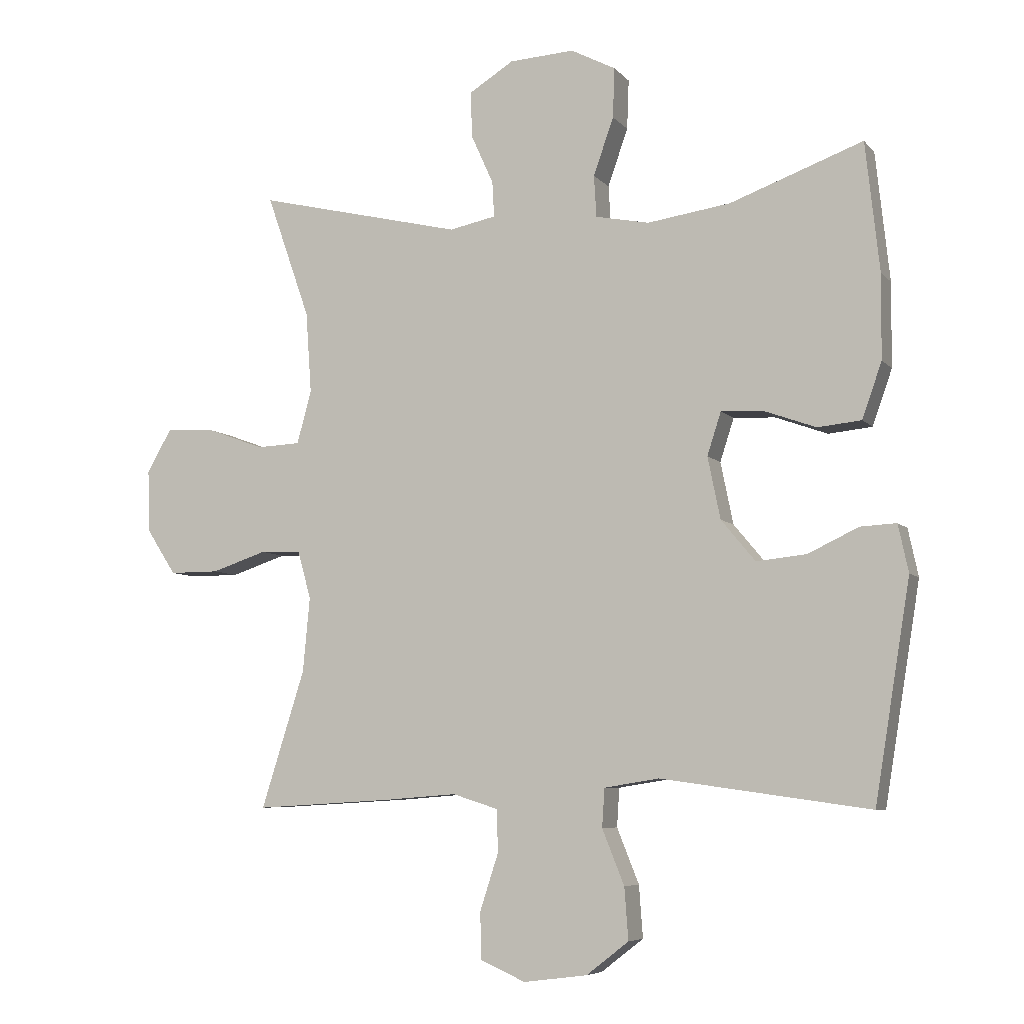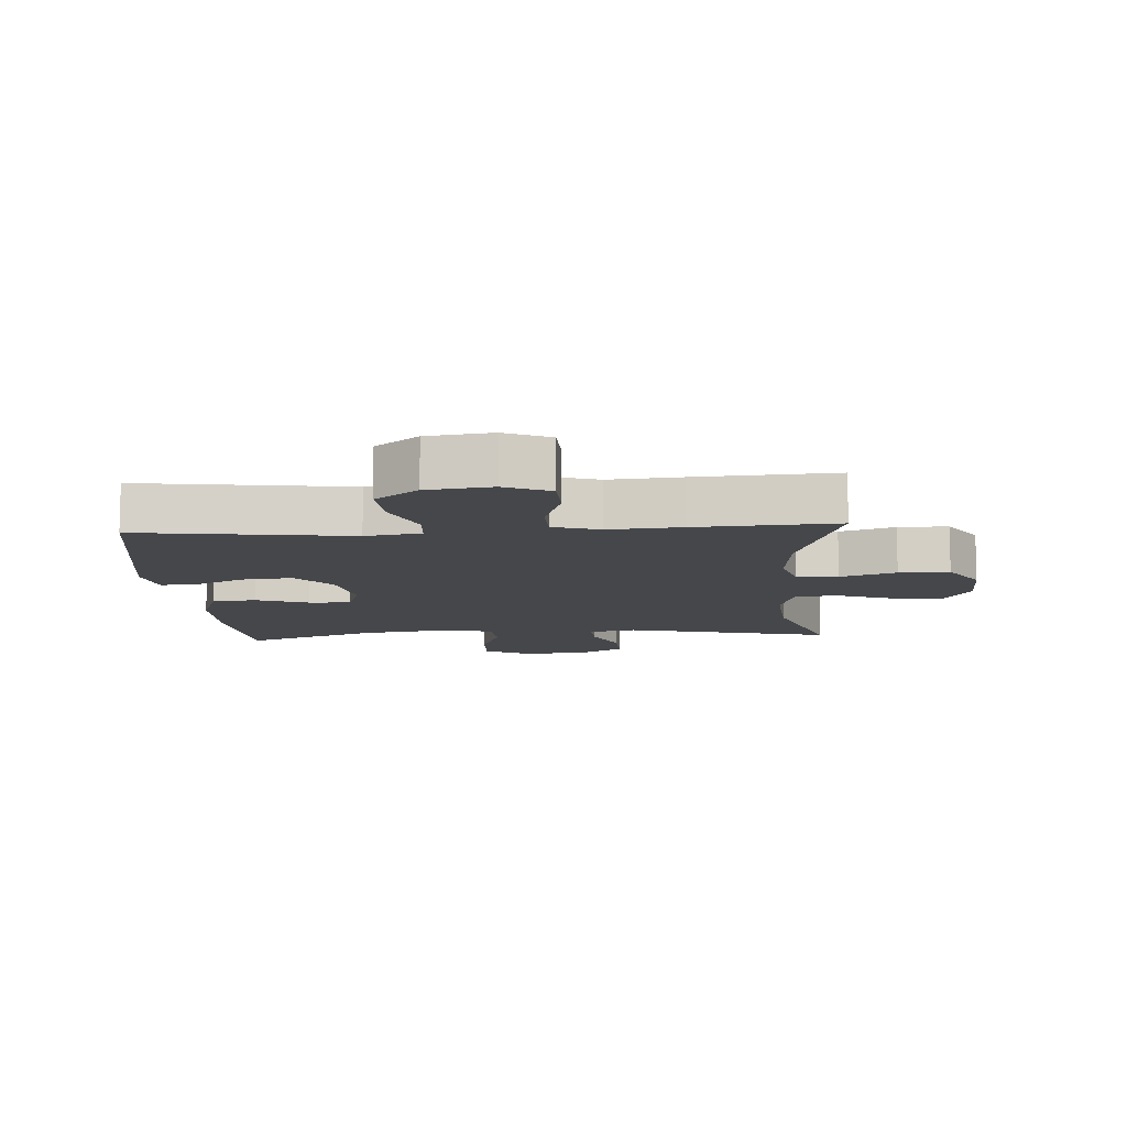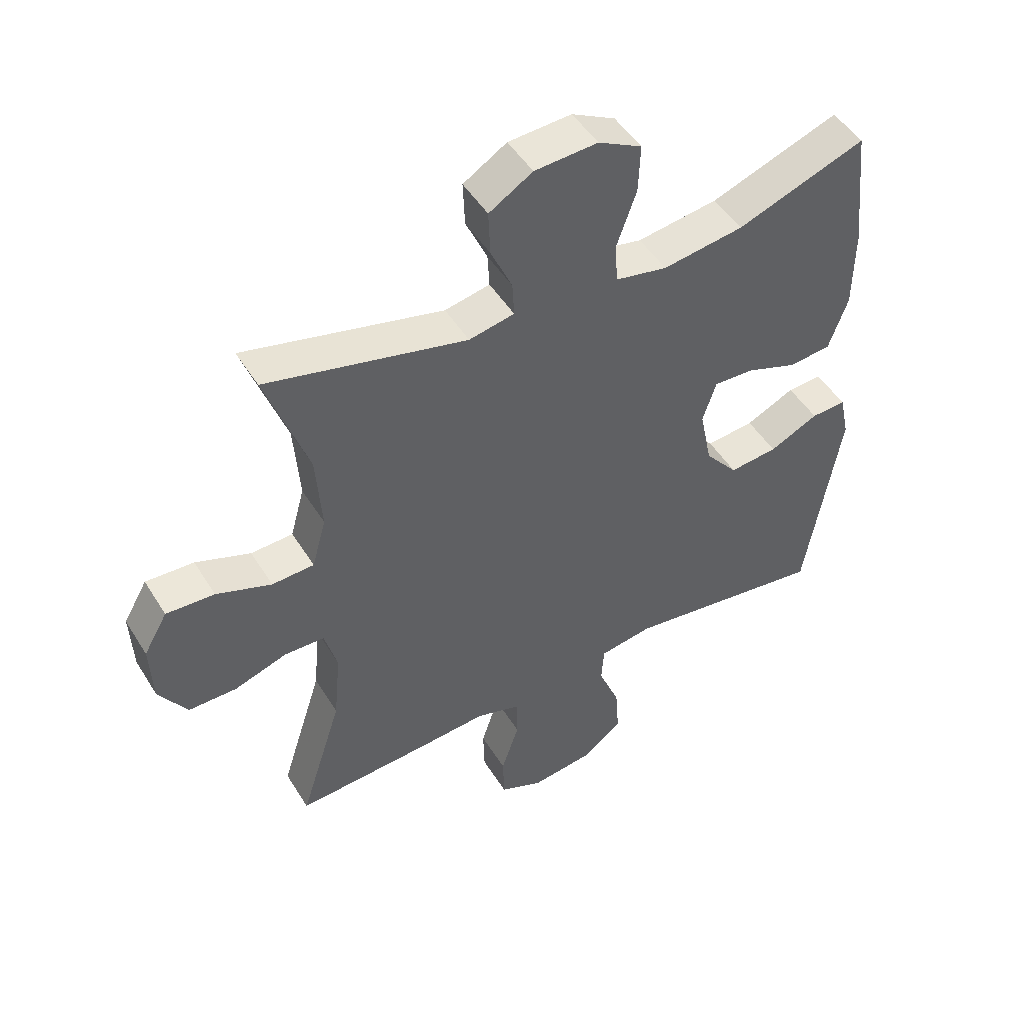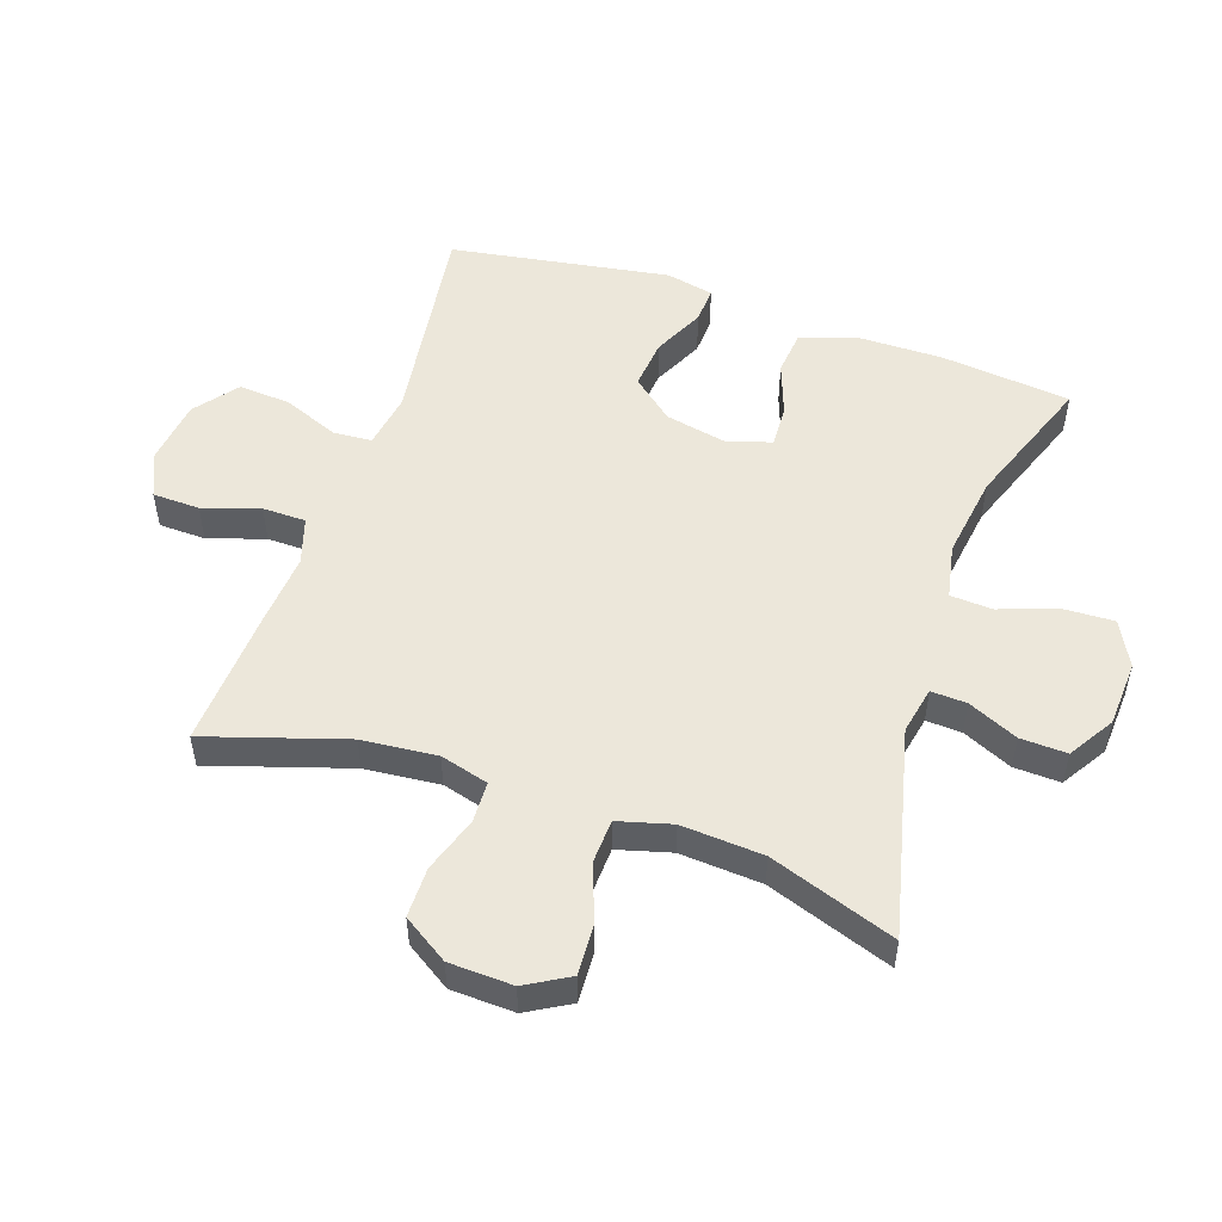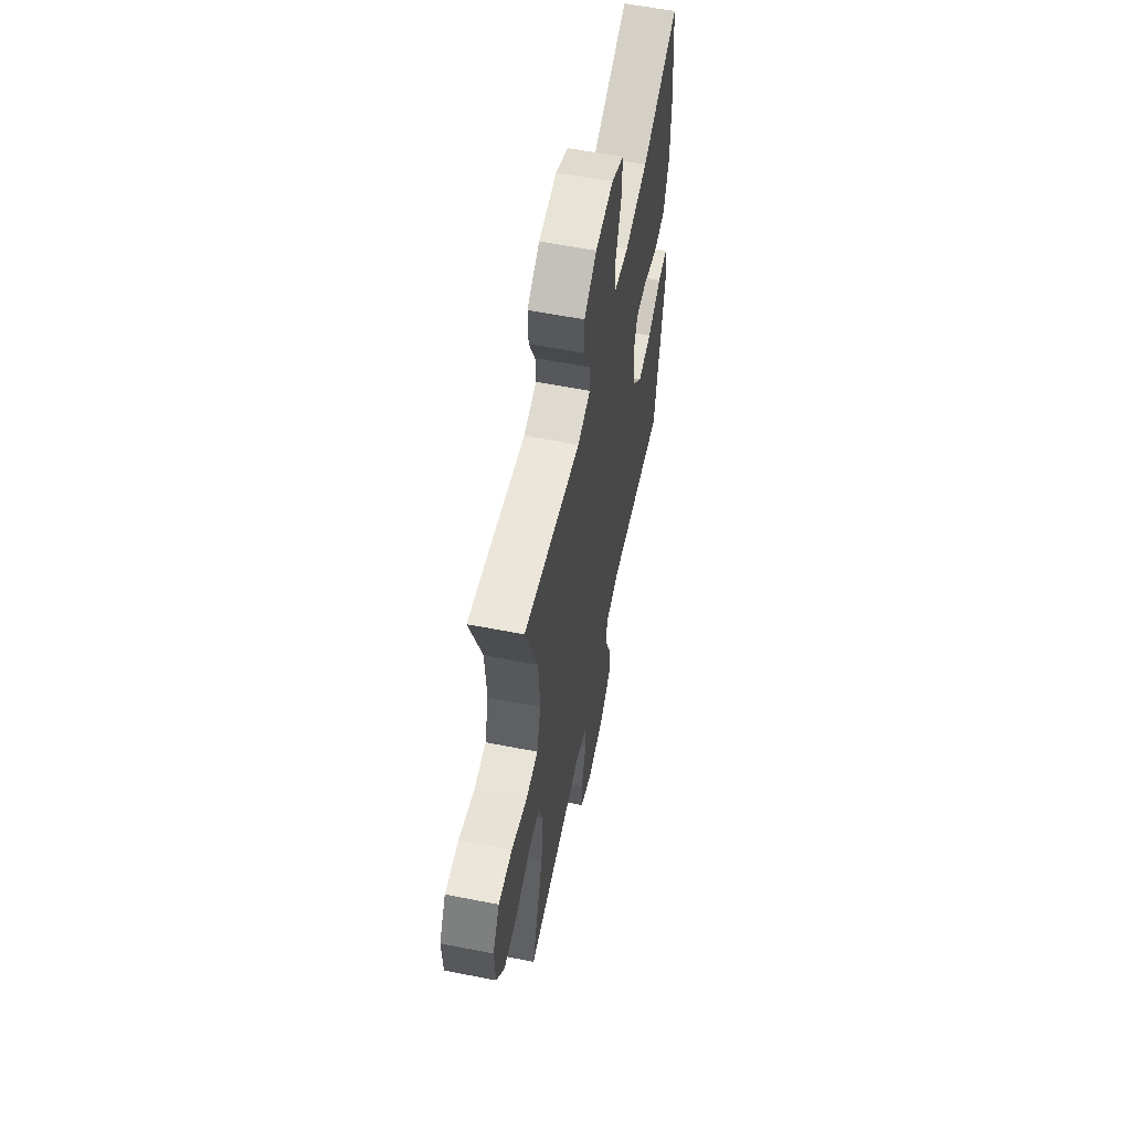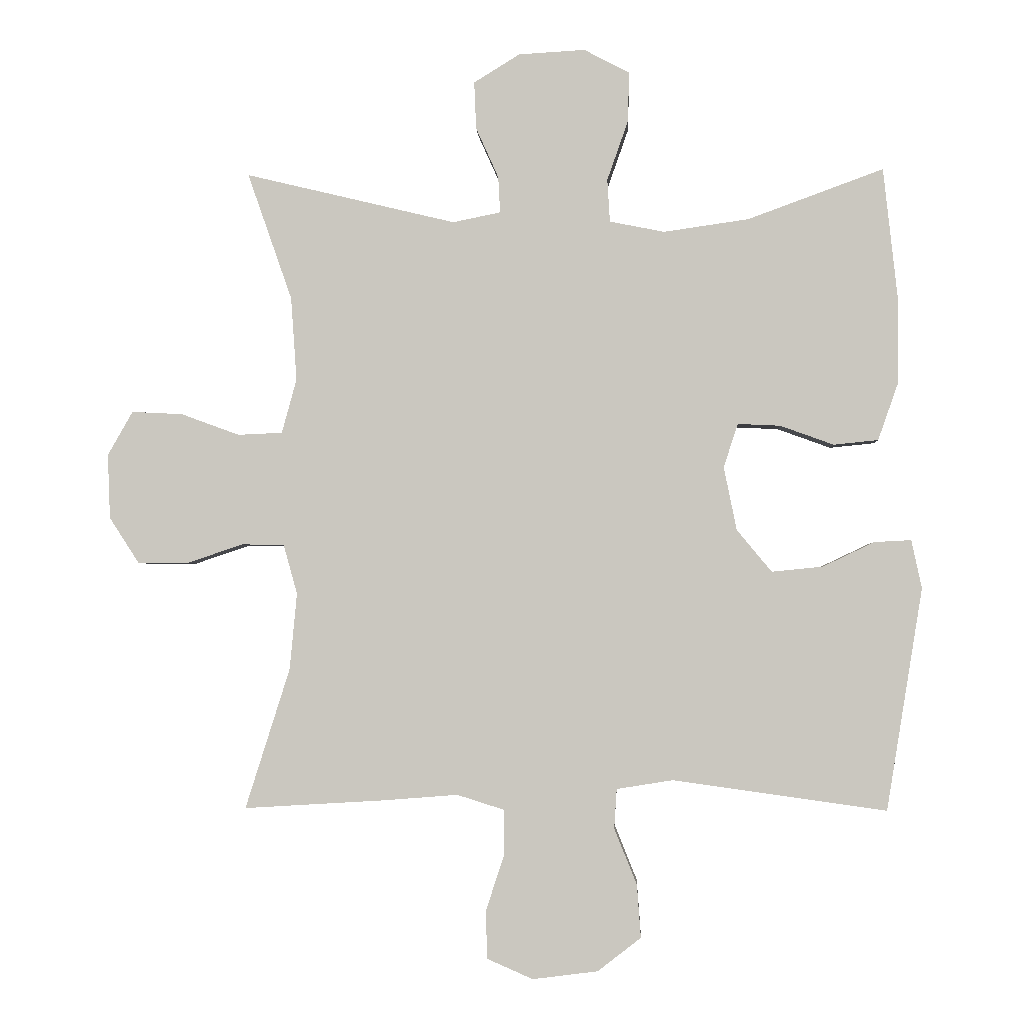
<metadata>
{"format":"obj","ext":"obj","renderer":"f3d","projection":"perspective","resolution":1024,"background":"white","views":[{"elev":-6.6,"azim":21.4,"up":"+Z"},{"elev":-10.4,"azim":-176.2,"up":"+Y"},{"elev":48.7,"azim":-30.5,"up":"+Z"},{"elev":52.0,"azim":-71.2,"up":"+Y"},{"elev":59.0,"azim":-78.6,"up":"+Z"},{"elev":-2.4,"azim":2.9,"up":"+Z"}]}
</metadata>
<code>
v 0.5 0.07 -0.5
v 0.169 0.07 -0.454
v 0.082 0.07 -0.468
v 0.078 0.07 -0.529
v 0.113 0.07 -0.616
v 0.119 0.07 -0.698
v 0.052 0.07 -0.75
v -0.049 0.07 -0.763
v -0.12 0.07 -0.732
v -0.122 0.07 -0.658
v -0.093 0.07 -0.569
v -0.094 0.07 -0.501
v -0.167 0.07 -0.478
v -0.281 0.07 -0.487
v -0.5 0.07 -0.5
v -0.431 0.07 -0.282
v -0.42 0.07 -0.164
v -0.441 0.07 -0.088
v -0.506 0.07 -0.086
v -0.593 0.07 -0.115
v -0.672 0.07 -0.115
v -0.718 0.07 -0.044
v -0.722 0.07 0.056
v -0.683 0.07 0.124
v -0.604 0.07 0.12
v -0.514 0.07 0.087
v -0.445 0.07 0.09
v -0.422 0.07 0.174
v -0.431 0.07 0.303
v -0.5 0.07 0.5
v -0.174 0.07 0.422
v -0.1 0.07 0.437
v -0.103 0.07 0.493
v -0.138 0.07 0.571
v -0.141 0.07 0.644
v -0.07 0.07 0.688
v 0.033 0.07 0.694
v 0.104 0.07 0.657
v 0.101 0.07 0.578
v 0.069 0.07 0.487
v 0.073 0.07 0.421
v 0.158 0.07 0.404
v 0.29 0.07 0.423
v 0.5 0.07 0.5
v 0.522 0.07 0.296
v 0.521 0.07 0.163
v 0.49 0.07 0.075
v 0.421 0.07 0.068
v 0.338 0.07 0.098
v 0.272 0.07 0.101
v 0.25 0.07 0.033
v 0.27 0.07 -0.065
v 0.324 0.07 -0.13
v 0.403 0.07 -0.122
v 0.483 0.07 -0.084
v 0.54 0.07 -0.081
v 0.556 0.07 -0.156
v 0.5 0 -0.5
v 0.169 0 -0.454
v 0.082 0 -0.468
v 0.078 0 -0.529
v 0.113 0 -0.616
v 0.119 0 -0.698
v 0.052 0 -0.75
v -0.049 0 -0.763
v -0.12 0 -0.732
v -0.122 0 -0.658
v -0.093 0 -0.569
v -0.094 0 -0.501
v -0.167 0 -0.478
v -0.281 0 -0.487
v -0.5 0 -0.5
v -0.431 0 -0.282
v -0.42 0 -0.164
v -0.441 0 -0.088
v -0.506 0 -0.086
v -0.593 0 -0.115
v -0.672 0 -0.115
v -0.718 0 -0.044
v -0.722 0 0.056
v -0.683 0 0.124
v -0.604 0 0.12
v -0.514 0 0.087
v -0.445 0 0.09
v -0.422 0 0.174
v -0.431 0 0.303
v -0.5 0 0.5
v -0.174 0 0.422
v -0.1 0 0.437
v -0.103 0 0.493
v -0.138 0 0.571
v -0.141 0 0.644
v -0.07 0 0.688
v 0.033 0 0.694
v 0.104 0 0.657
v 0.101 0 0.578
v 0.069 0 0.487
v 0.073 0 0.421
v 0.158 0 0.404
v 0.29 0 0.423
v 0.5 0 0.5
v 0.522 0 0.296
v 0.521 0 0.163
v 0.49 0 0.075
v 0.421 0 0.068
v 0.338 0 0.098
v 0.272 0 0.101
v 0.25 0 0.033
v 0.27 0 -0.065
v 0.324 0 -0.13
v 0.403 0 -0.122
v 0.483 0 -0.084
v 0.54 0 -0.081
v 0.556 0 -0.156
f 54 55 56 57
f 53 54 57 1
f 52 53 1 2
f 51 52 2 3
f 50 51 3
f 46 47 48 49
f 46 49 50
f 43 44 45 46
f 42 43 46 50
f 41 42 50 3
f 37 38 39 40
f 33 34 35 36
f 32 33 36 37
f 29 30 31
f 28 29 31 32
f 27 28 32
f 23 24 25 26
f 23 26 27
f 22 23 27
f 19 20 21 22
f 18 19 22 27
f 17 18 27 32
f 13 14 15 16
f 12 13 16 17
f 8 9 10 11
f 8 11 12
f 7 8 12
f 4 5 6 7
f 4 7 12
f 32 37 40 41
f 12 17 32 41
f 3 4 12 41
f 114 113 112 111
f 58 114 111 110
f 59 58 110 109
f 60 59 109 108
f 60 108 107
f 106 105 104 103
f 107 106 103
f 103 102 101 100
f 107 103 100 99
f 60 107 99 98
f 97 96 95 94
f 93 92 91 90
f 94 93 90 89
f 88 87 86
f 89 88 86 85
f 89 85 84
f 83 82 81 80
f 84 83 80
f 84 80 79
f 79 78 77 76
f 84 79 76 75
f 89 84 75 74
f 73 72 71 70
f 74 73 70 69
f 68 67 66 65
f 69 68 65
f 69 65 64
f 64 63 62 61
f 69 64 61
f 98 97 94 89
f 98 89 74 69
f 98 69 61 60
f 1 58 59 2
f 2 59 60 3
f 3 60 61 4
f 4 61 62 5
f 5 62 63 6
f 6 63 64 7
f 7 64 65 8
f 8 65 66 9
f 9 66 67 10
f 10 67 68 11
f 11 68 69 12
f 12 69 70 13
f 13 70 71 14
f 14 71 72 15
f 15 72 73 16
f 16 73 74 17
f 17 74 75 18
f 18 75 76 19
f 19 76 77 20
f 20 77 78 21
f 21 78 79 22
f 22 79 80 23
f 23 80 81 24
f 24 81 82 25
f 25 82 83 26
f 26 83 84 27
f 27 84 85 28
f 28 85 86 29
f 29 86 87 30
f 30 87 88 31
f 31 88 89 32
f 32 89 90 33
f 33 90 91 34
f 34 91 92 35
f 35 92 93 36
f 36 93 94 37
f 37 94 95 38
f 38 95 96 39
f 39 96 97 40
f 40 97 98 41
f 41 98 99 42
f 42 99 100 43
f 43 100 101 44
f 44 101 102 45
f 45 102 103 46
f 46 103 104 47
f 47 104 105 48
f 48 105 106 49
f 49 106 107 50
f 50 107 108 51
f 51 108 109 52
f 52 109 110 53
f 53 110 111 54
f 54 111 112 55
f 55 112 113 56
f 56 113 114 57
f 57 114 58 1

</code>
